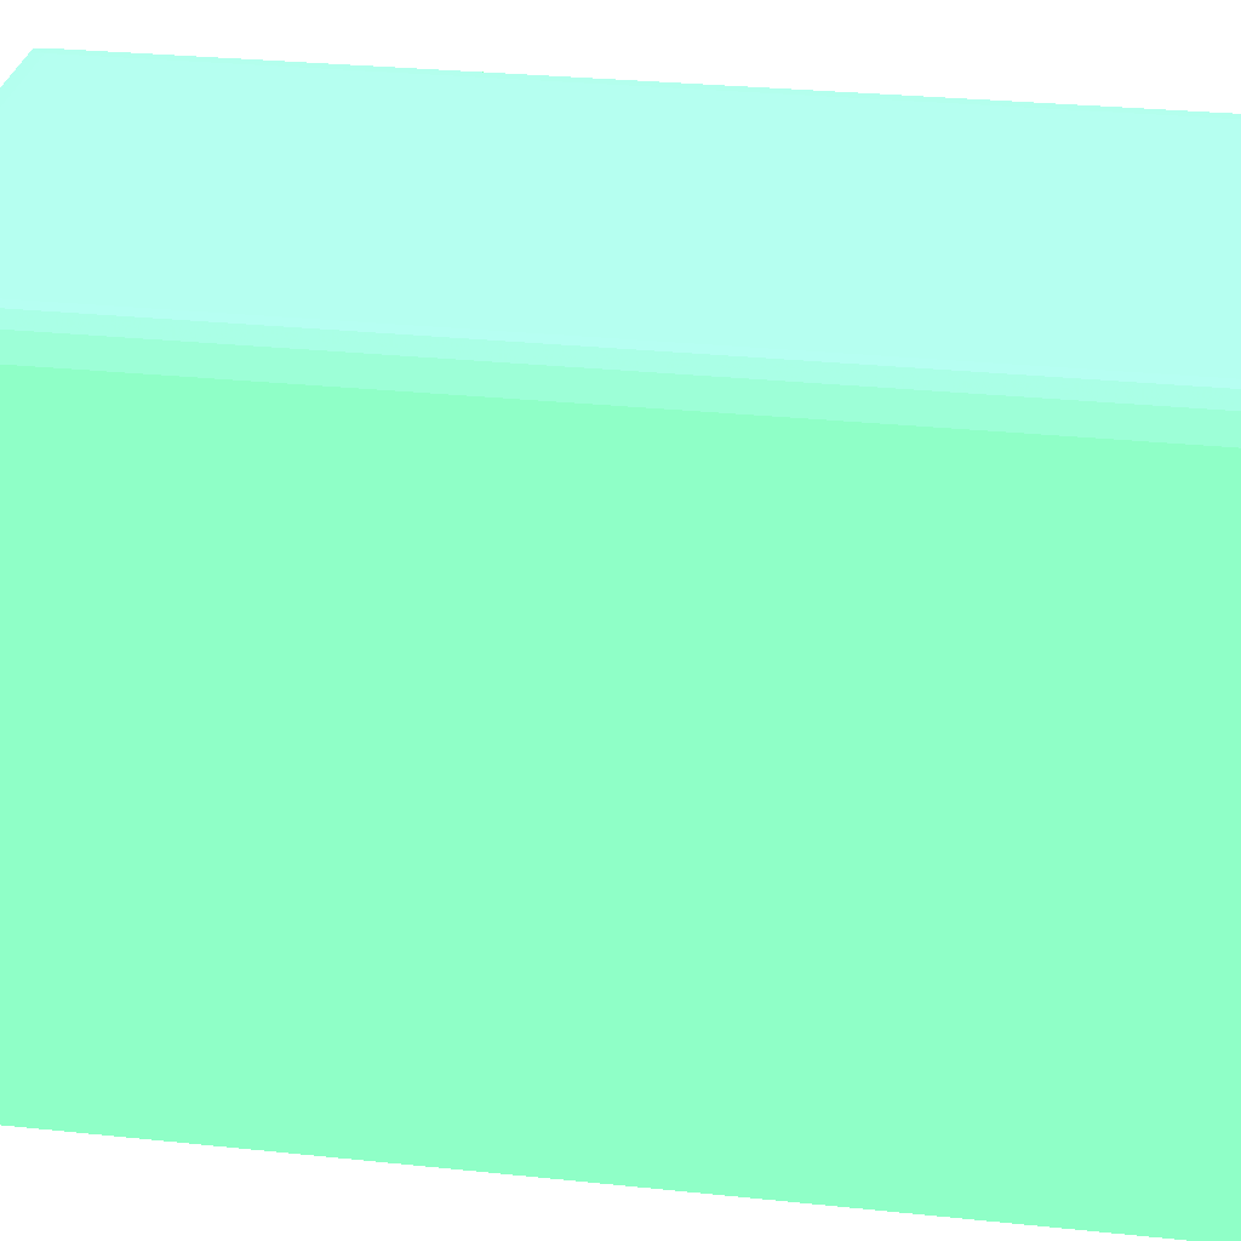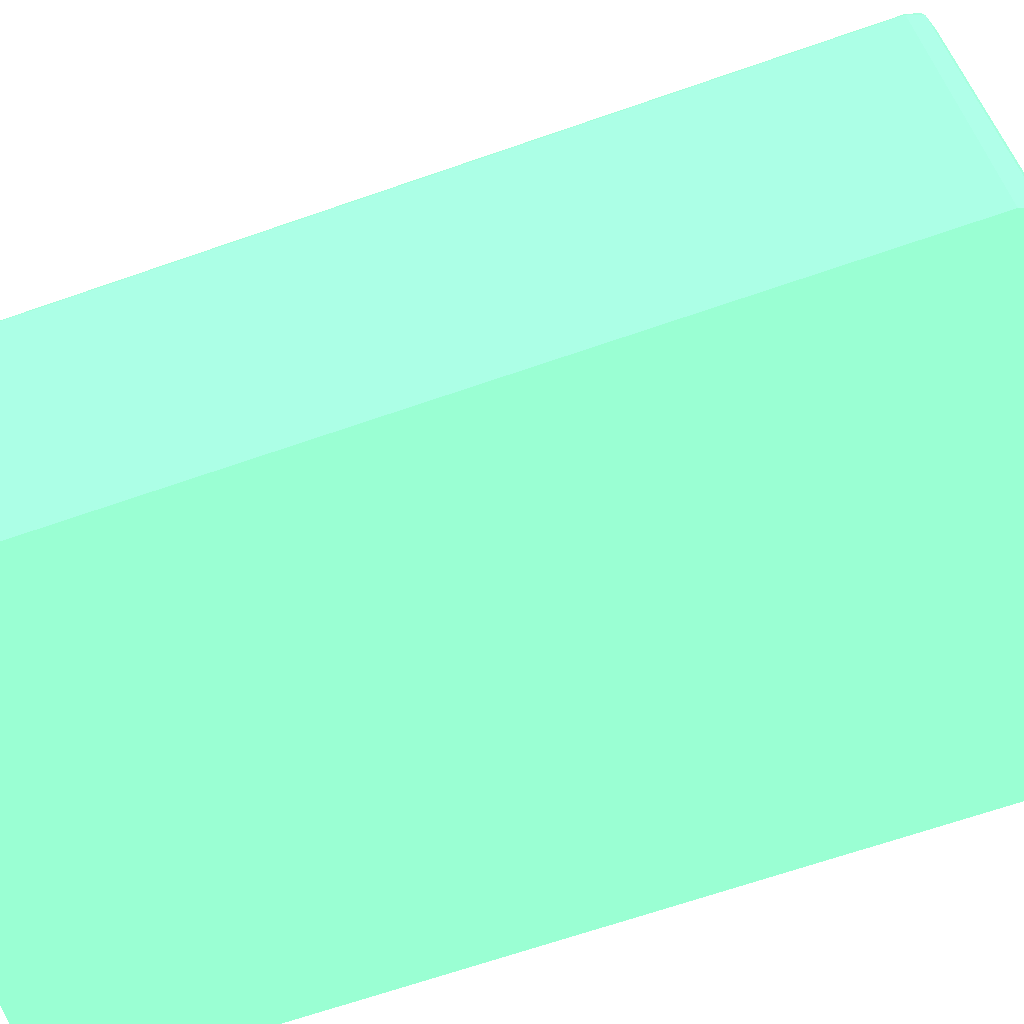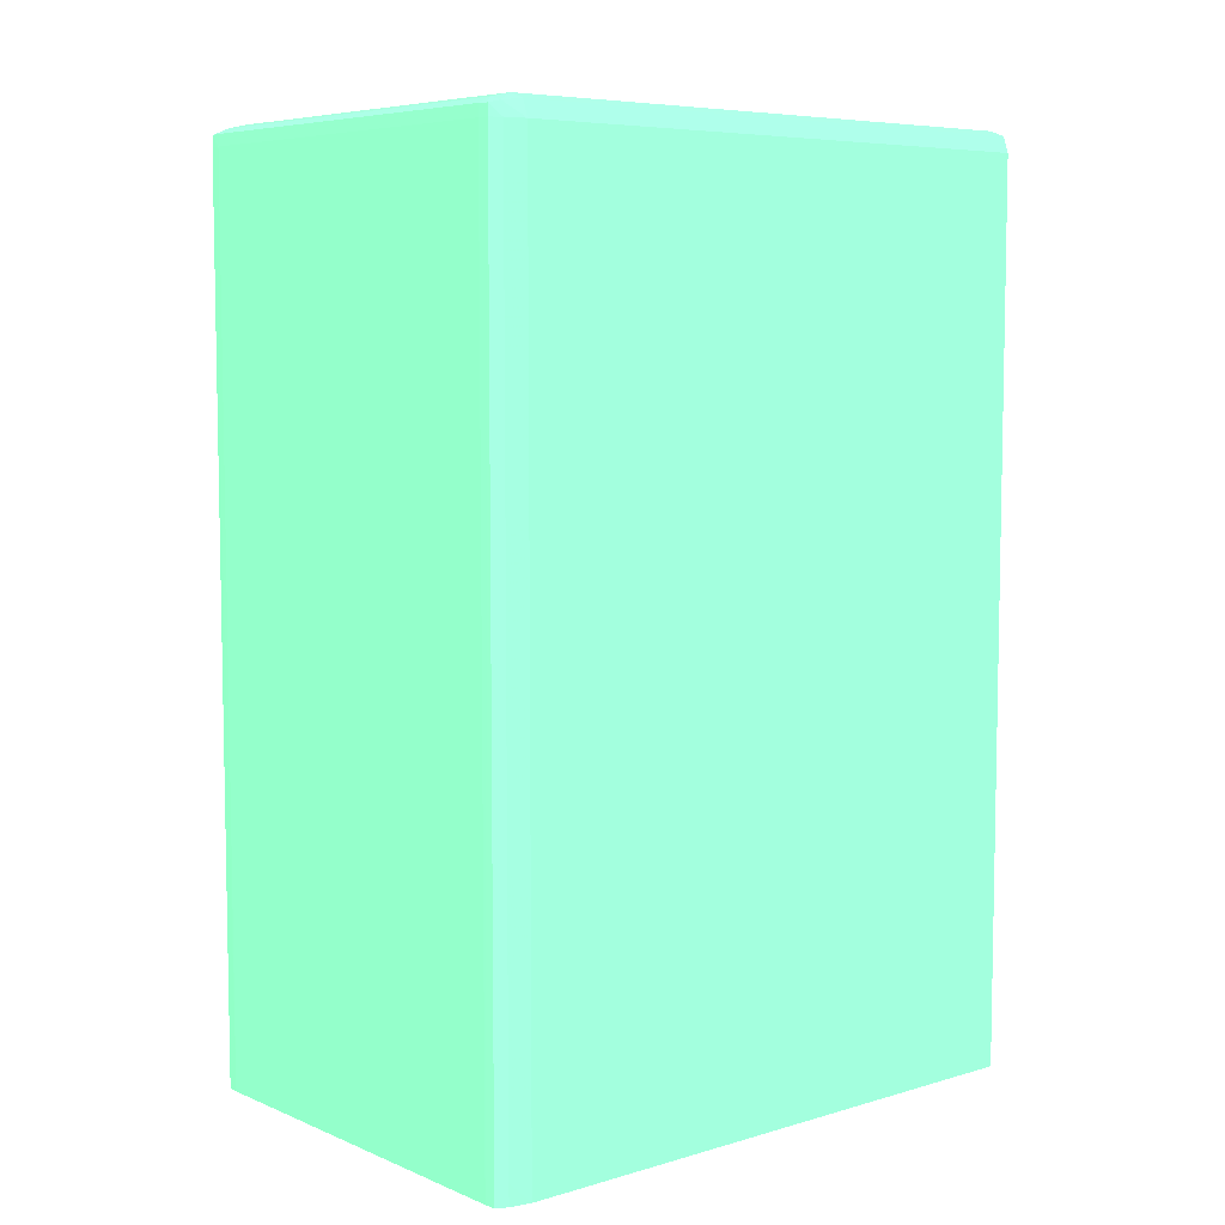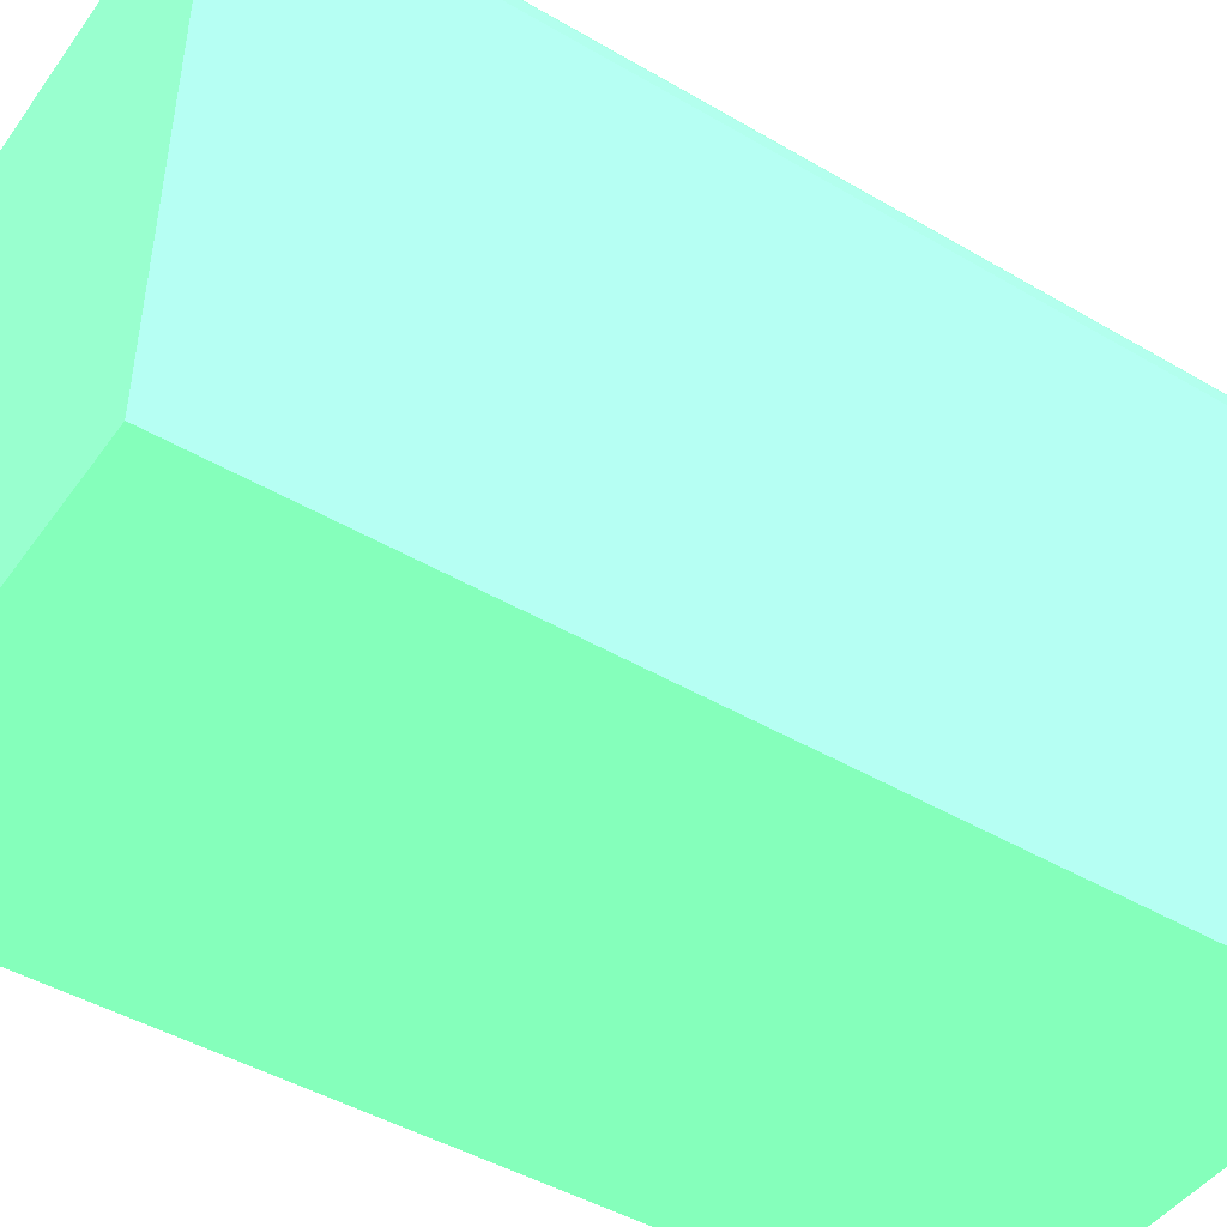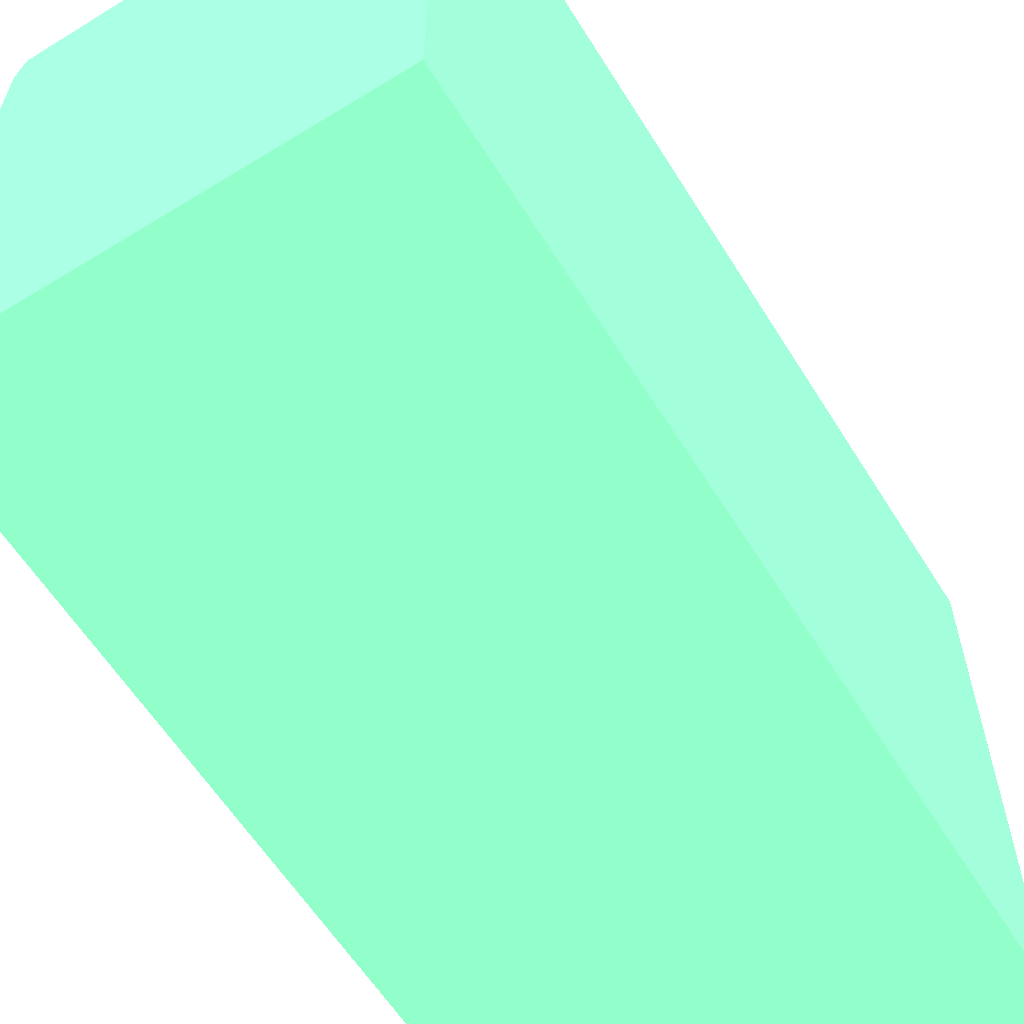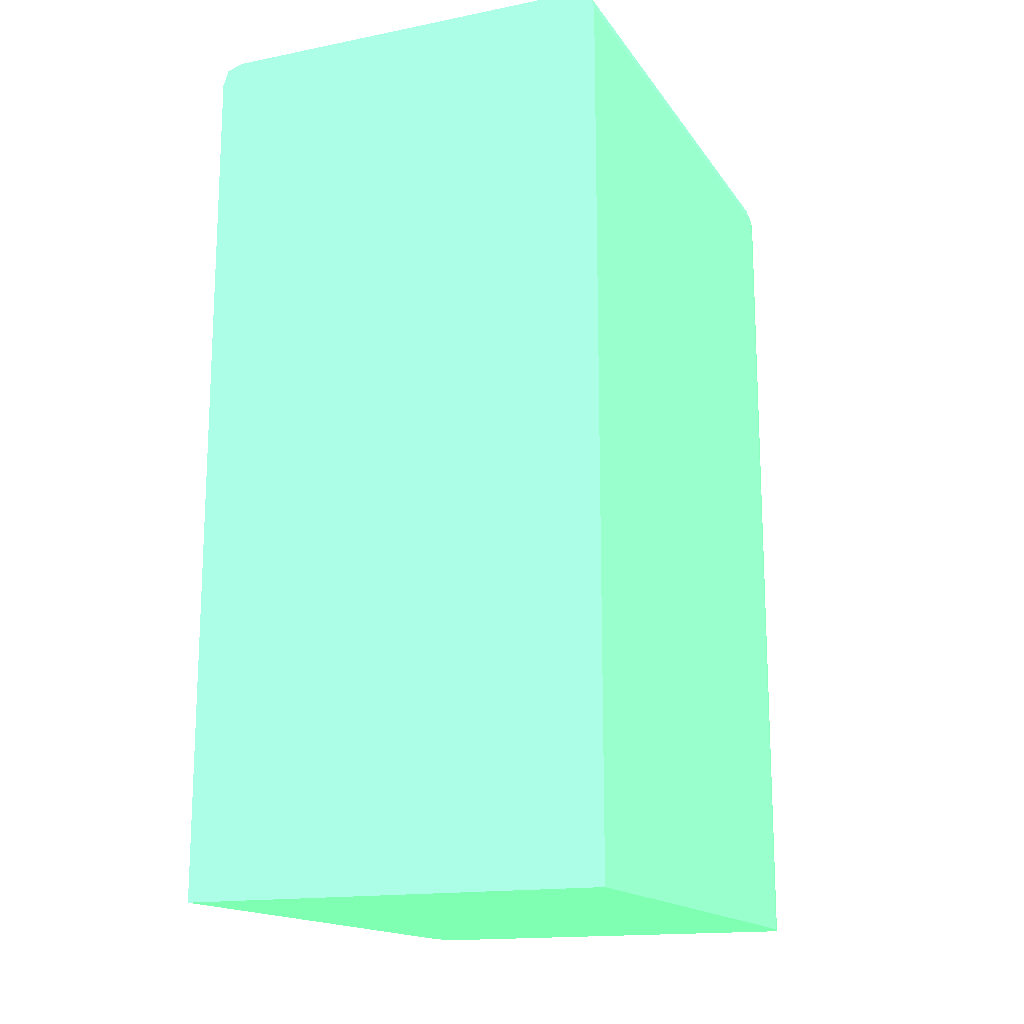
<metadata>
{"format":"obj","ext":"obj","renderer":"f3d","projection":"perspective","resolution":1024,"background":"white","views":[{"elev":30.4,"azim":-81.5,"up":"+Z"},{"elev":-67.2,"azim":109.2,"up":"+Z"},{"elev":6.7,"azim":49.7,"up":"+Y"},{"elev":-46.1,"azim":56.2,"up":"+Z"},{"elev":-60.5,"azim":32.0,"up":"+Z"},{"elev":-15.8,"azim":-157.4,"up":"+Y"}]}
</metadata>
<code>
v 0.004939 0.04138 0.01771 0.3804 0.7882 0.5255
v -0.004939 0.04138 0.01771 0.3804 0.7882 0.5255
v 0.005227 0.04138 0.0177 0.3804 0.7882 0.5255
v 0.005227 0.06374 0.0177 0.3804 0.7882 0.5255
v 0.004939 0.06374 0.01771 0.3804 0.7882 0.5255
v -0.005227 0.04138 0.0177 0.3804 0.7882 0.5255
v -0.004939 0.06374 0.01771 0.3804 0.7882 0.5255
v -0.005227 0.06374 0.0177 0.3804 0.7882 0.5255
v 0.00537 0.04138 0.01742 0.3804 0.7882 0.5255
v 0.00537 0.0419 0.01742 0.3804 0.7882 0.5255
v 0.00537 0.06374 0.01742 0.3804 0.7882 0.5255
v 0.005217 0.06402 0.01769 0.3804 0.7882 0.5255
v 0.004939 0.06403 0.0177 0.3804 0.7882 0.5255
v -0.00537 0.04138 0.01742 0.3804 0.7882 0.5255
v -0.004939 0.06403 0.0177 0.3804 0.7882 0.5255
v -0.005217 0.06402 0.01769 0.3804 0.7882 0.5255
v -0.00537 0.06374 0.01742 0.3804 0.7882 0.5255
v 0.005486 0.04138 0.0169 0.3804 0.7882 0.5255
v 0.005486 0.06374 0.0169 0.3804 0.7882 0.5255
v 0.005285 0.06408 0.01742 0.3804 0.7882 0.5255
v 0.004939 0.06417 0.01742 0.3804 0.7882 0.5255
v -0.005486 0.04138 0.0169 0.3804 0.7882 0.5255
v -0.004939 0.06417 0.01742 0.3804 0.7882 0.5255
v -0.005285 0.06408 0.01742 0.3804 0.7882 0.5255
v -0.005486 0.06374 0.0169 0.3804 0.7882 0.5255
v 0.005487 0.04138 0.002359 0.3804 0.7882 0.5255
v 0.005486 0.06374 0.002359 0.3804 0.7882 0.5255
v 0.005343 0.06414 0.0169 0.3804 0.7882 0.5255
v 0.004939 0.06428 0.0169 0.3804 0.7882 0.5255
v -0.005487 0.04138 0.002359 0.3804 0.7882 0.5255
v -0.004939 0.06428 0.0169 0.3804 0.7882 0.5255
v -0.005343 0.06414 0.0169 0.3804 0.7882 0.5255
v -0.005487 0.06374 0.002359 0.3804 0.7882 0.5255
v 0.005343 0.06414 0.002359 0.3804 0.7882 0.5255
v 0.004939 0.06428 0.002359 0.3804 0.7882 0.5255
v -0.004939 0.06428 0.002359 0.3804 0.7882 0.5255
v -0.004954 0.06428 0.002359 0.3804 0.7882 0.5255
v -0.005343 0.06414 0.002359 0.3804 0.7882 0.5255
f 1 2 6
f 1 6 14
f 1 14 22
f 1 22 30
f 1 30 26
f 1 26 18
f 1 18 9
f 1 9 3
f 1 3 4
f 1 4 5
f 1 5 7
f 1 7 2
f 2 7 8
f 2 8 6
f 3 9 10
f 3 10 11
f 3 11 4
f 4 11 12
f 4 12 5
f 5 12 13
f 5 13 15
f 5 15 7
f 6 8 17
f 6 17 14
f 7 15 16
f 7 16 8
f 8 16 17
f 9 18 10
f 10 18 19
f 10 19 11
f 11 19 20
f 11 20 12
f 12 20 21
f 12 21 13
f 13 21 23
f 13 23 15
f 14 17 25
f 14 25 22
f 15 23 16
f 16 23 24
f 16 24 17
f 17 24 25
f 18 26 19
f 19 27 34
f 19 34 28
f 19 28 20
f 19 26 27
f 20 28 29
f 20 29 21
f 21 29 31
f 21 31 23
f 22 25 33
f 22 33 30
f 23 31 24
f 24 31 32
f 24 32 25
f 25 32 33
f 26 30 33
f 26 33 38
f 26 38 37
f 26 37 36
f 26 36 35
f 26 35 34
f 26 34 27
f 28 34 35
f 28 35 29
f 29 35 36
f 29 36 31
f 31 36 37
f 31 37 32
f 32 37 38
f 32 38 33

</code>
